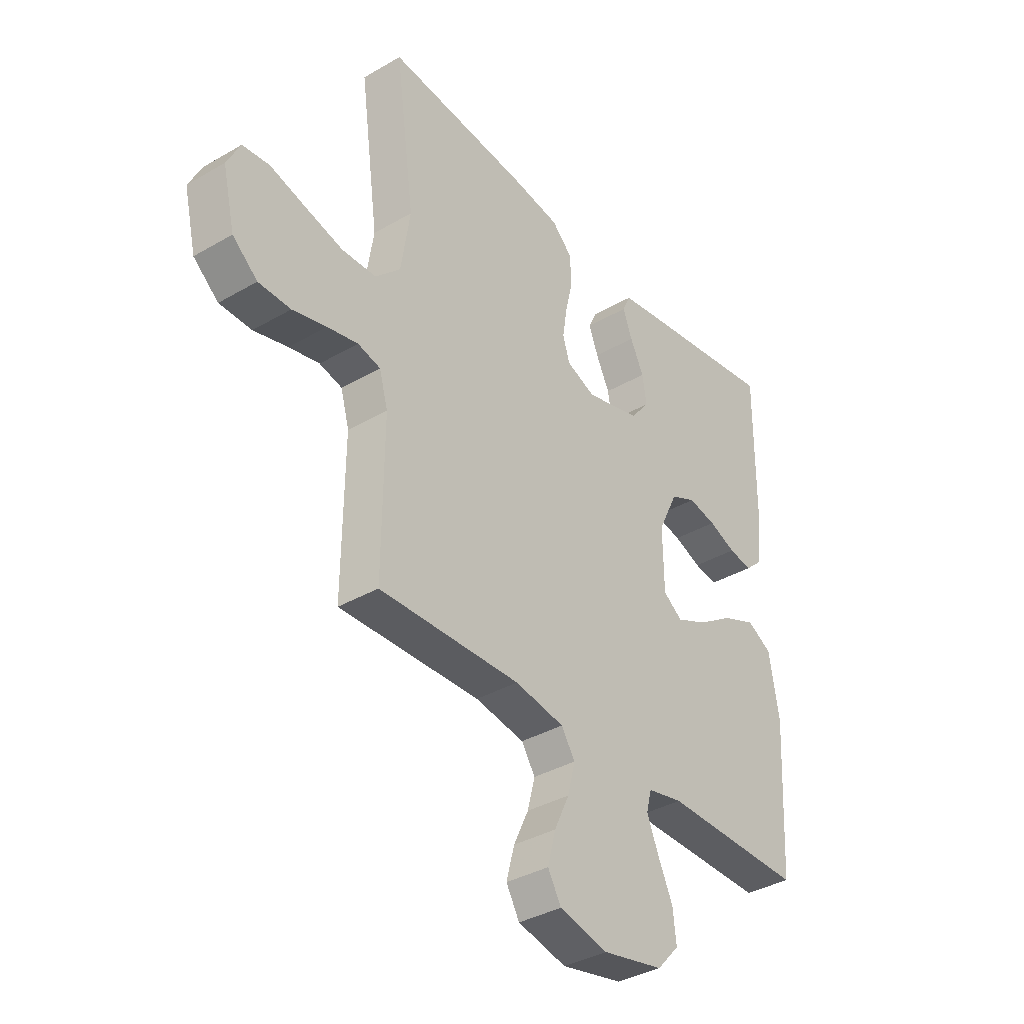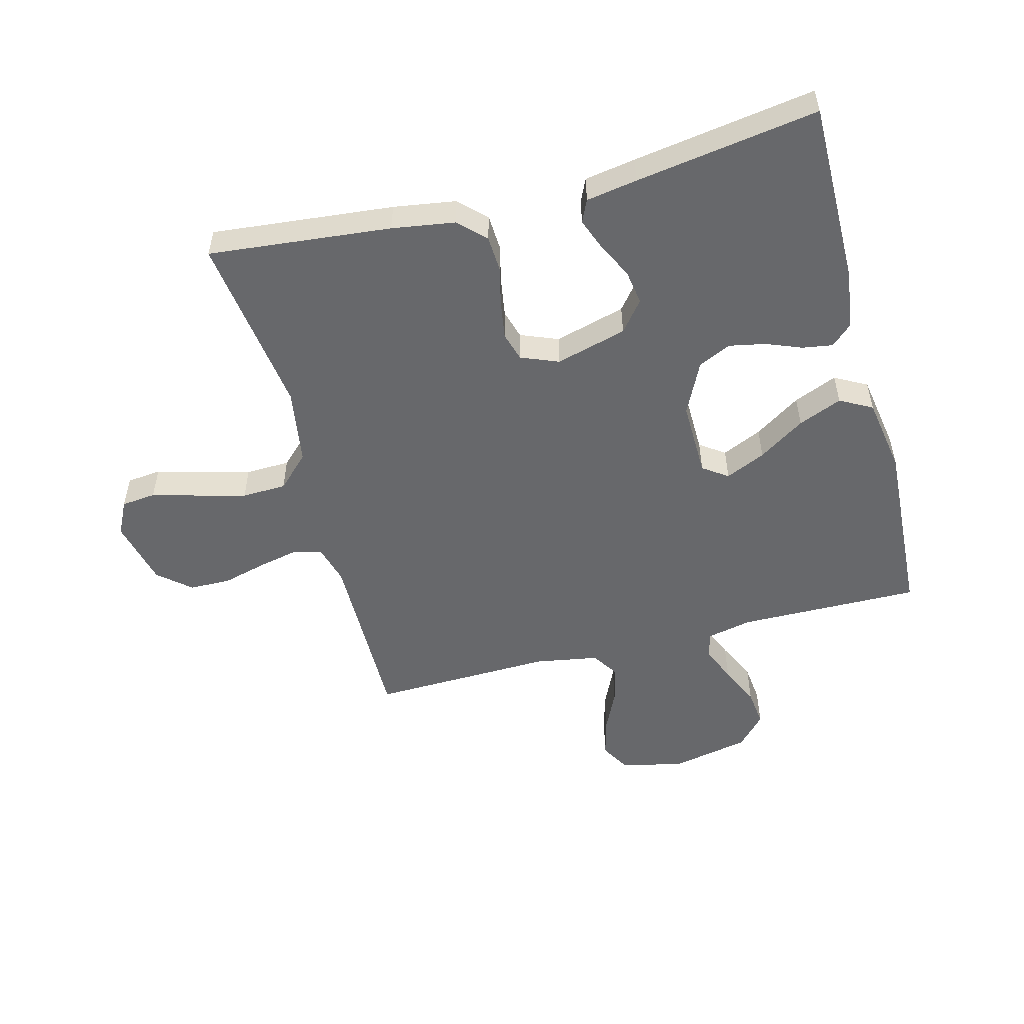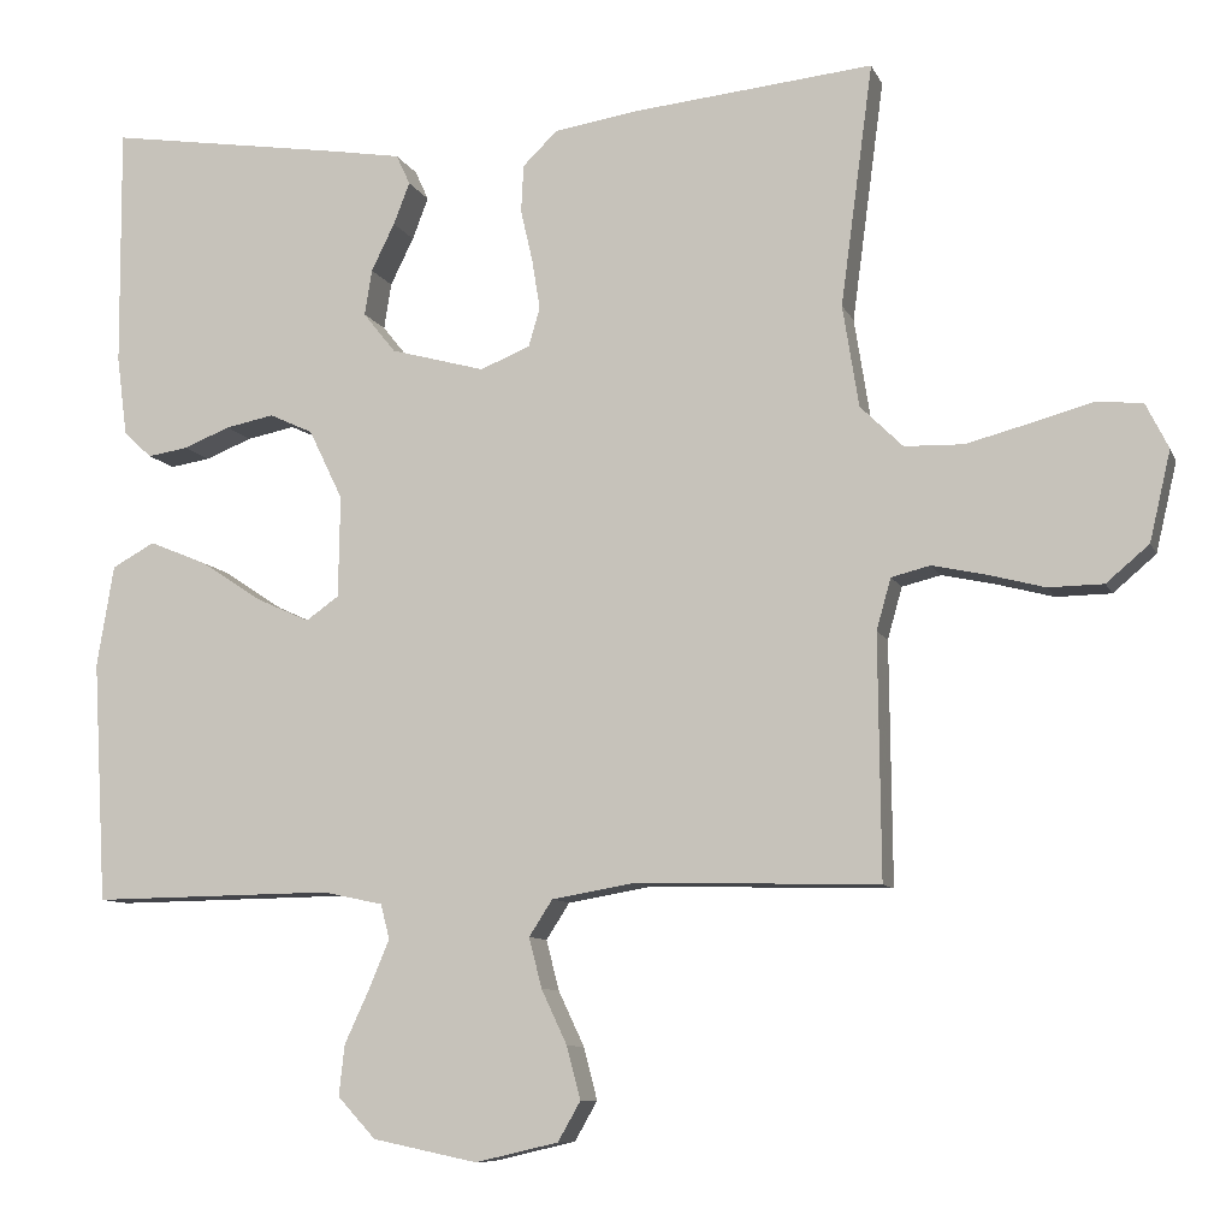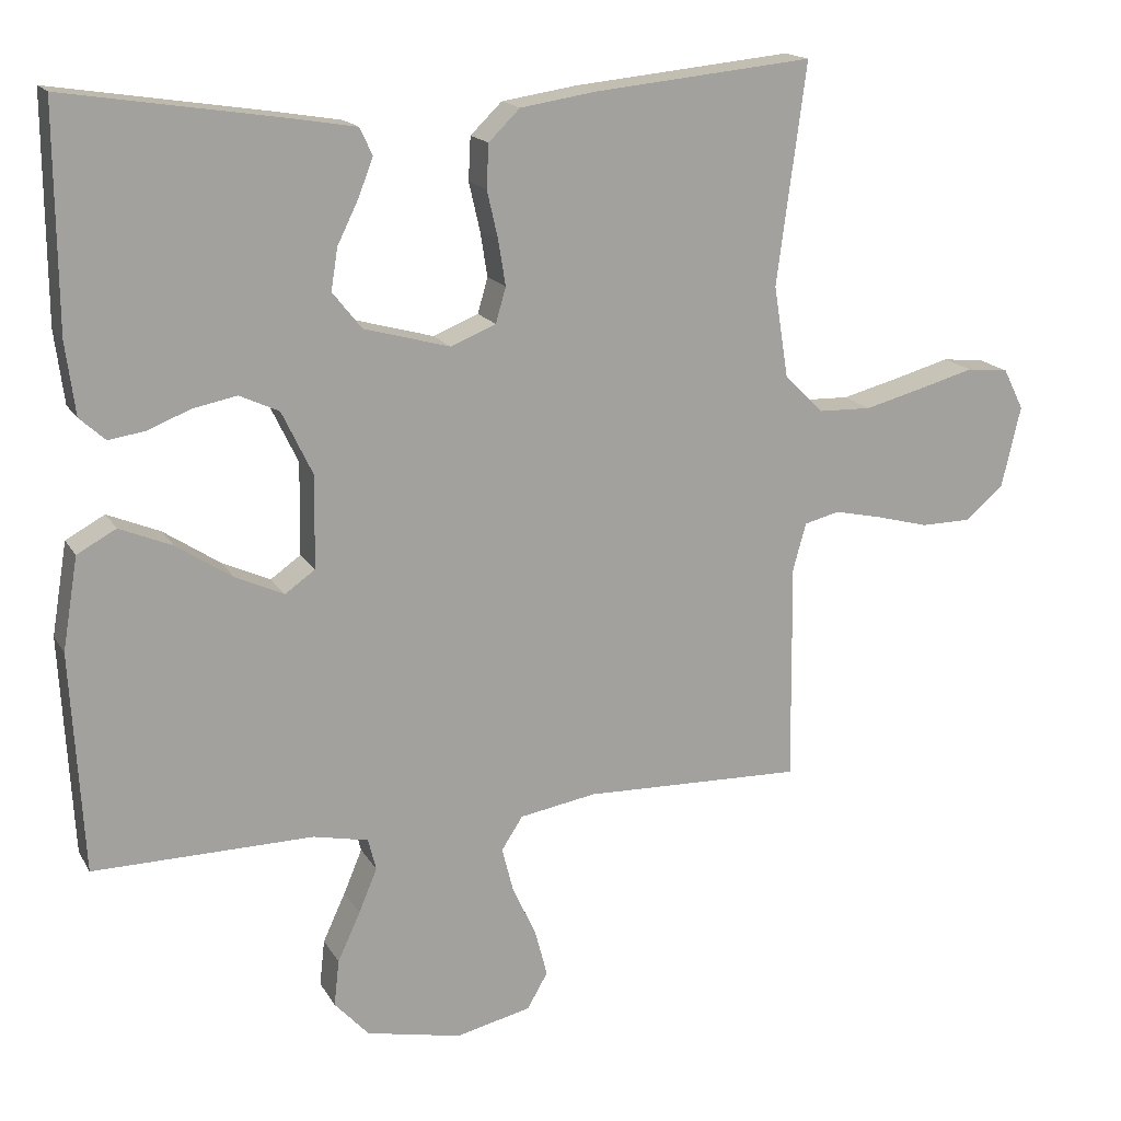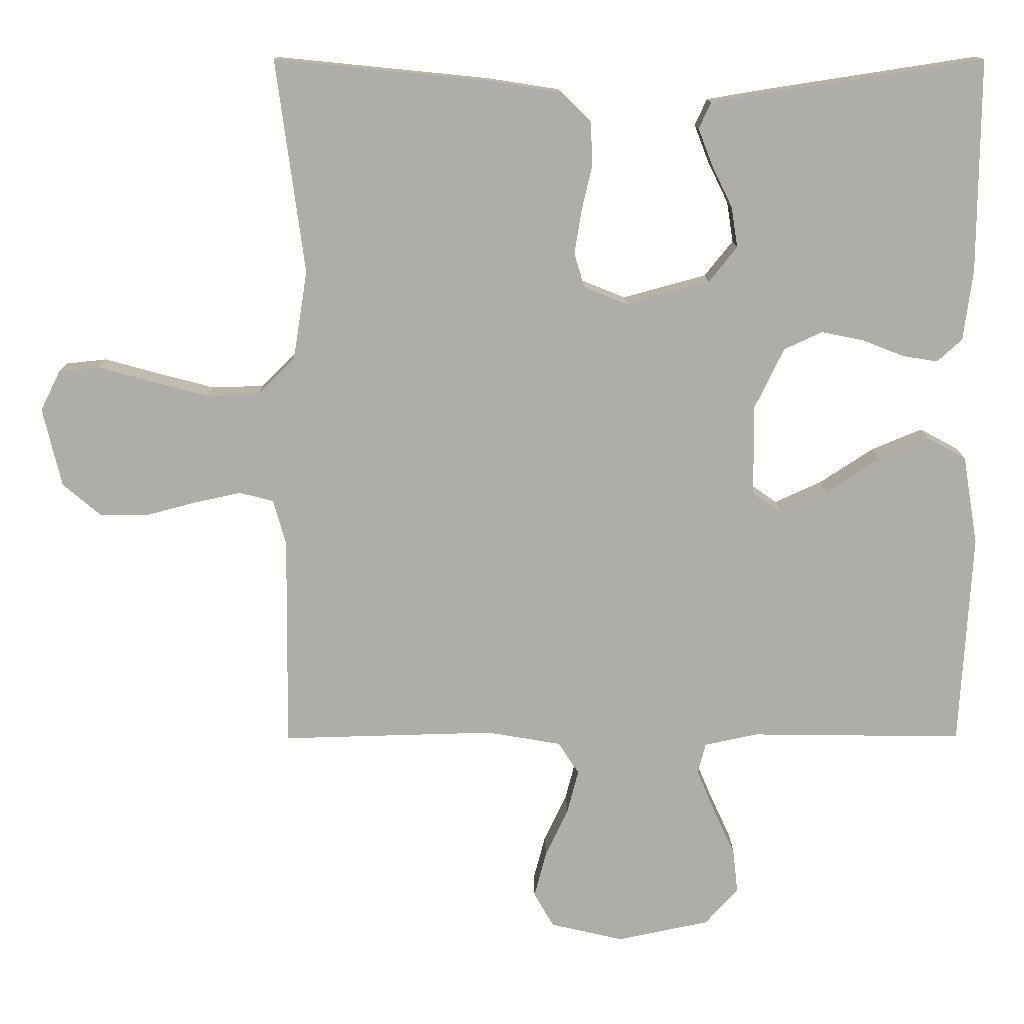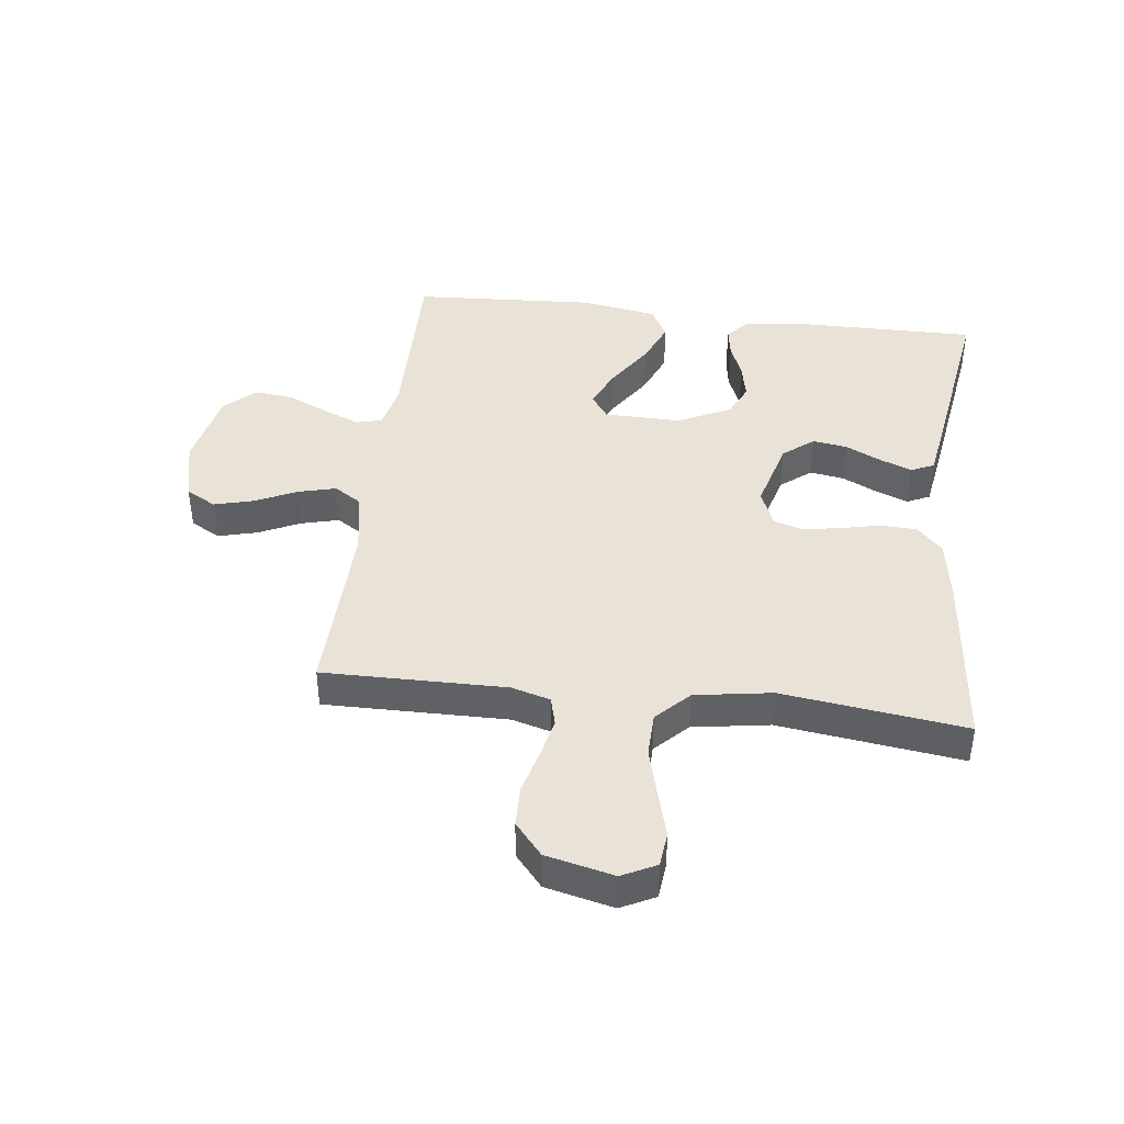
<metadata>
{"format":"obj","ext":"obj","renderer":"f3d","projection":"perspective","resolution":1024,"background":"white","views":[{"elev":-36.6,"azim":-52.9,"up":"+Z"},{"elev":-52.4,"azim":14.7,"up":"+Y"},{"elev":-9.1,"azim":-163.8,"up":"+Z"},{"elev":16.6,"azim":159.0,"up":"+Z"},{"elev":13.0,"azim":-0.5,"up":"+Z"},{"elev":41.9,"azim":-83.1,"up":"+Y"}]}
</metadata>
<code>
v 0.5 0.07 -0.5
v 0.2 0.07 -0.496
v 0.125 0.07 -0.512
v 0.114 0.07 -0.555
v 0.139 0.07 -0.615
v 0.17 0.07 -0.682
v 0.177 0.07 -0.745
v 0.13 0.07 -0.796
v 0 0.07 -0.823
v -0.103 0.07 -0.799
v -0.131 0.07 -0.75
v -0.114 0.07 -0.685
v -0.082 0.07 -0.617
v -0.066 0.07 -0.555
v -0.095 0.07 -0.51
v -0.2 0.07 -0.492
v -0.5 0.07 -0.5
v -0.497 0.07 -0.2
v -0.515 0.07 -0.136
v -0.563 0.07 -0.124
v -0.628 0.07 -0.138
v -0.7 0.07 -0.157
v -0.768 0.07 -0.156
v -0.821 0.07 -0.111
v -0.847 0.07 0
v -0.819 0.07 0.056
v -0.762 0.07 0.062
v -0.686 0.07 0.041
v -0.606 0.07 0.02
v -0.533 0.07 0.022
v -0.48 0.07 0.074
v -0.46 0.07 0.2
v -0.5 0.07 0.5
v -0.2 0.07 0.47
v -0.097 0.07 0.454
v -0.054 0.07 0.412
v -0.051 0.07 0.353
v -0.066 0.07 0.288
v -0.076 0.07 0.226
v -0.062 0.07 0.178
v 0 0.07 0.153
v 0.117 0.07 0.185
v 0.157 0.07 0.235
v 0.148 0.07 0.292
v 0.119 0.07 0.351
v 0.099 0.07 0.403
v 0.116 0.07 0.44
v 0.2 0.07 0.454
v 0.5 0.07 0.5
v 0.498 0.07 0.2
v 0.485 0.07 0.101
v 0.45 0.07 0.069
v 0.4 0.07 0.077
v 0.342 0.07 0.1
v 0.282 0.07 0.112
v 0.228 0.07 0.087
v 0.186 0.07 0
v 0.188 0.07 -0.126
v 0.229 0.07 -0.155
v 0.295 0.07 -0.125
v 0.371 0.07 -0.075
v 0.443 0.07 -0.045
v 0.496 0.07 -0.074
v 0.517 0.07 -0.2
v 0.5 0 -0.5
v 0.2 0 -0.496
v 0.125 0 -0.512
v 0.114 0 -0.555
v 0.139 0 -0.615
v 0.17 0 -0.682
v 0.177 0 -0.745
v 0.13 0 -0.796
v 0 0 -0.823
v -0.103 0 -0.799
v -0.131 0 -0.75
v -0.114 0 -0.685
v -0.082 0 -0.617
v -0.066 0 -0.555
v -0.095 0 -0.51
v -0.2 0 -0.492
v -0.5 0 -0.5
v -0.497 0 -0.2
v -0.515 0 -0.136
v -0.563 0 -0.124
v -0.628 0 -0.138
v -0.7 0 -0.157
v -0.768 0 -0.156
v -0.821 0 -0.111
v -0.847 0 0
v -0.819 0 0.056
v -0.762 0 0.062
v -0.686 0 0.041
v -0.606 0 0.02
v -0.533 0 0.022
v -0.48 0 0.074
v -0.46 0 0.2
v -0.5 0 0.5
v -0.2 0 0.47
v -0.097 0 0.454
v -0.054 0 0.412
v -0.051 0 0.353
v -0.066 0 0.288
v -0.076 0 0.226
v -0.062 0 0.178
v 0 0 0.153
v 0.117 0 0.185
v 0.157 0 0.235
v 0.148 0 0.292
v 0.119 0 0.351
v 0.099 0 0.403
v 0.116 0 0.44
v 0.2 0 0.454
v 0.5 0 0.5
v 0.498 0 0.2
v 0.485 0 0.101
v 0.45 0 0.069
v 0.4 0 0.077
v 0.342 0 0.1
v 0.282 0 0.112
v 0.228 0 0.087
v 0.186 0 0
v 0.188 0 -0.126
v 0.229 0 -0.155
v 0.295 0 -0.125
v 0.371 0 -0.075
v 0.443 0 -0.045
v 0.496 0 -0.074
v 0.517 0 -0.2
f 63 64 1 2
f 60 61 62 63
f 59 60 63 2
f 58 59 2 3
f 57 58 3 4
f 51 52 53 54
f 51 54 55
f 50 51 55
f 49 50 55
f 48 49 55 56
f 44 45 46 47
f 44 47 48 56
f 35 36 37 38
f 35 38 39
f 32 33 34 35
f 31 32 35 39
f 30 31 39 40
f 25 26 27 28
f 25 28 29
f 24 25 29 30
f 21 22 23 24
f 20 21 24 30
f 16 17 18
f 15 16 18 19
f 10 11 12 13
f 10 13 14
f 9 10 14
f 8 9 14
f 5 6 7 8
f 4 5 8 14
f 57 4 14 15
f 43 44 56
f 42 43 56 57
f 41 42 57 15
f 19 20 30 40
f 15 19 40 41
f 66 65 128 127
f 127 126 125 124
f 66 127 124 123
f 67 66 123 122
f 68 67 122 121
f 118 117 116 115
f 119 118 115
f 119 115 114
f 119 114 113
f 120 119 113 112
f 111 110 109 108
f 120 112 111 108
f 102 101 100 99
f 103 102 99
f 99 98 97 96
f 103 99 96 95
f 104 103 95 94
f 92 91 90 89
f 93 92 89
f 94 93 89 88
f 88 87 86 85
f 94 88 85 84
f 82 81 80
f 83 82 80 79
f 77 76 75 74
f 78 77 74
f 78 74 73
f 78 73 72
f 72 71 70 69
f 78 72 69 68
f 79 78 68 121
f 120 108 107
f 121 120 107 106
f 79 121 106 105
f 104 94 84 83
f 105 104 83 79
f 1 65 66 2
f 2 66 67 3
f 3 67 68 4
f 4 68 69 5
f 5 69 70 6
f 6 70 71 7
f 7 71 72 8
f 8 72 73 9
f 9 73 74 10
f 10 74 75 11
f 11 75 76 12
f 12 76 77 13
f 13 77 78 14
f 14 78 79 15
f 15 79 80 16
f 16 80 81 17
f 17 81 82 18
f 18 82 83 19
f 19 83 84 20
f 20 84 85 21
f 21 85 86 22
f 22 86 87 23
f 23 87 88 24
f 24 88 89 25
f 25 89 90 26
f 26 90 91 27
f 27 91 92 28
f 28 92 93 29
f 29 93 94 30
f 30 94 95 31
f 31 95 96 32
f 32 96 97 33
f 33 97 98 34
f 34 98 99 35
f 35 99 100 36
f 36 100 101 37
f 37 101 102 38
f 38 102 103 39
f 39 103 104 40
f 40 104 105 41
f 41 105 106 42
f 42 106 107 43
f 43 107 108 44
f 44 108 109 45
f 45 109 110 46
f 46 110 111 47
f 47 111 112 48
f 48 112 113 49
f 49 113 114 50
f 50 114 115 51
f 51 115 116 52
f 52 116 117 53
f 53 117 118 54
f 54 118 119 55
f 55 119 120 56
f 56 120 121 57
f 57 121 122 58
f 58 122 123 59
f 59 123 124 60
f 60 124 125 61
f 61 125 126 62
f 62 126 127 63
f 63 127 128 64
f 64 128 65 1

</code>
